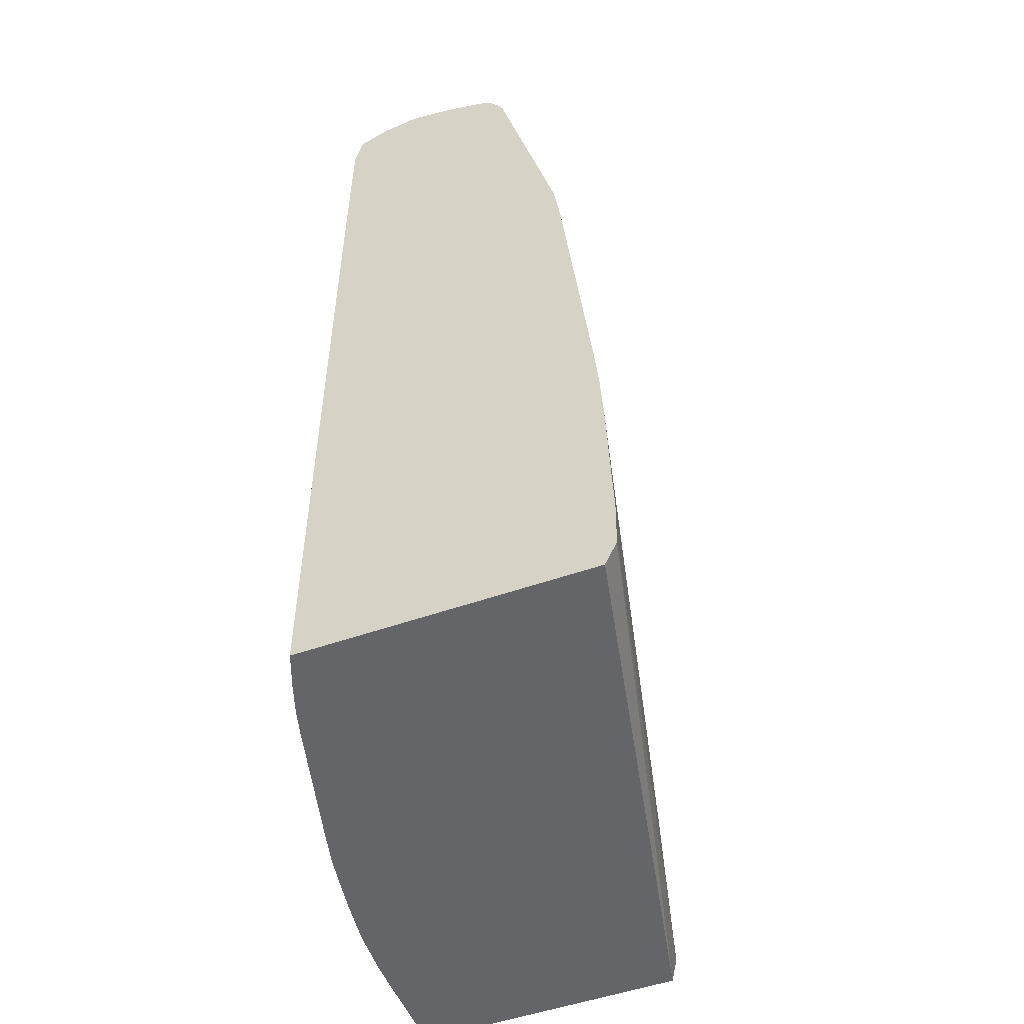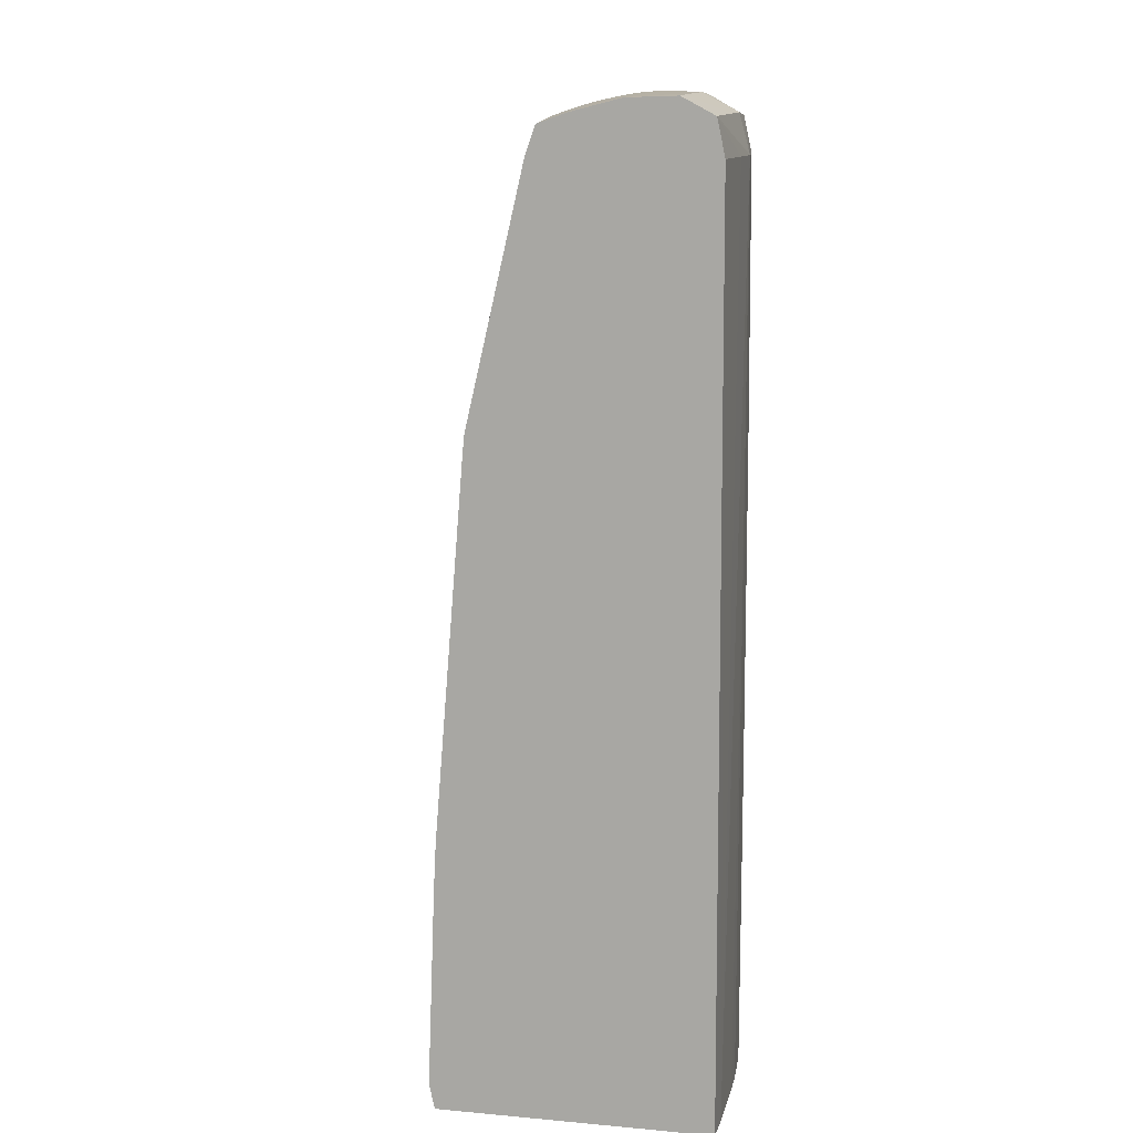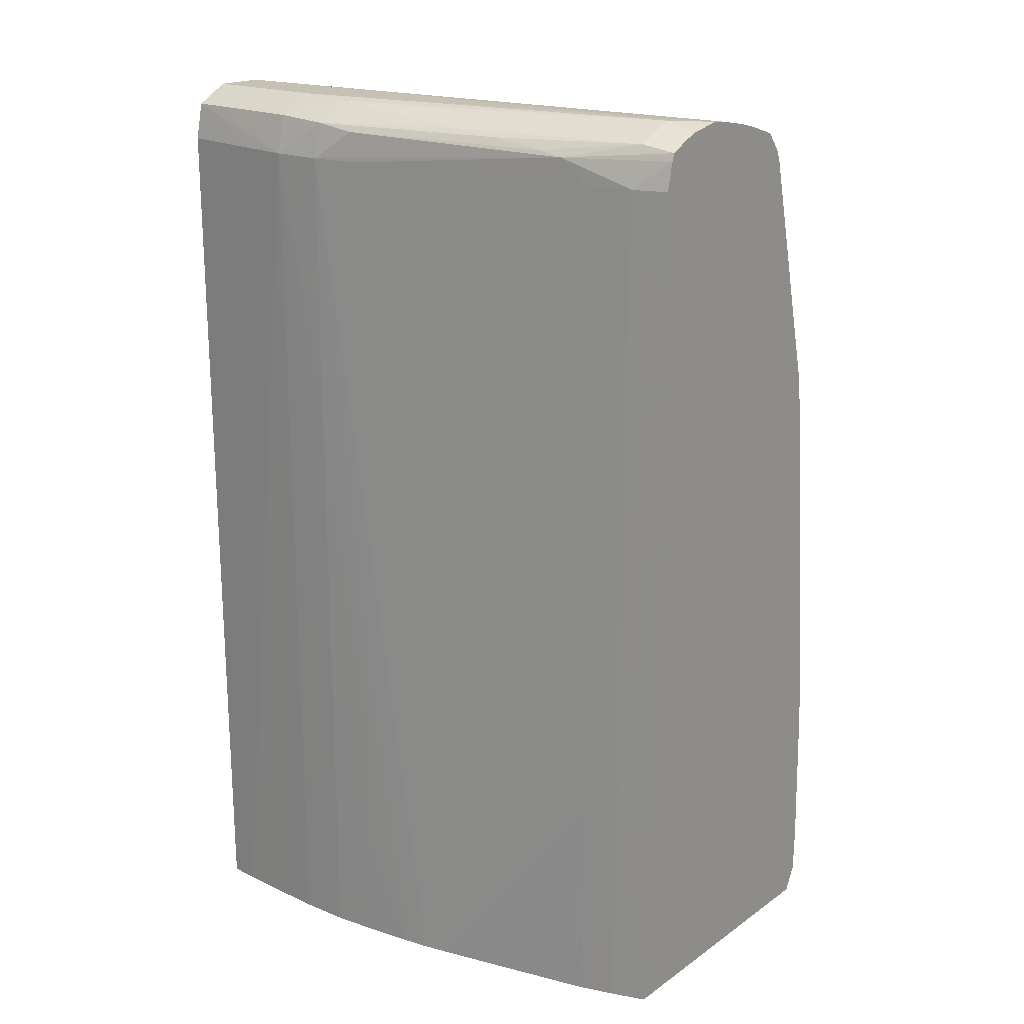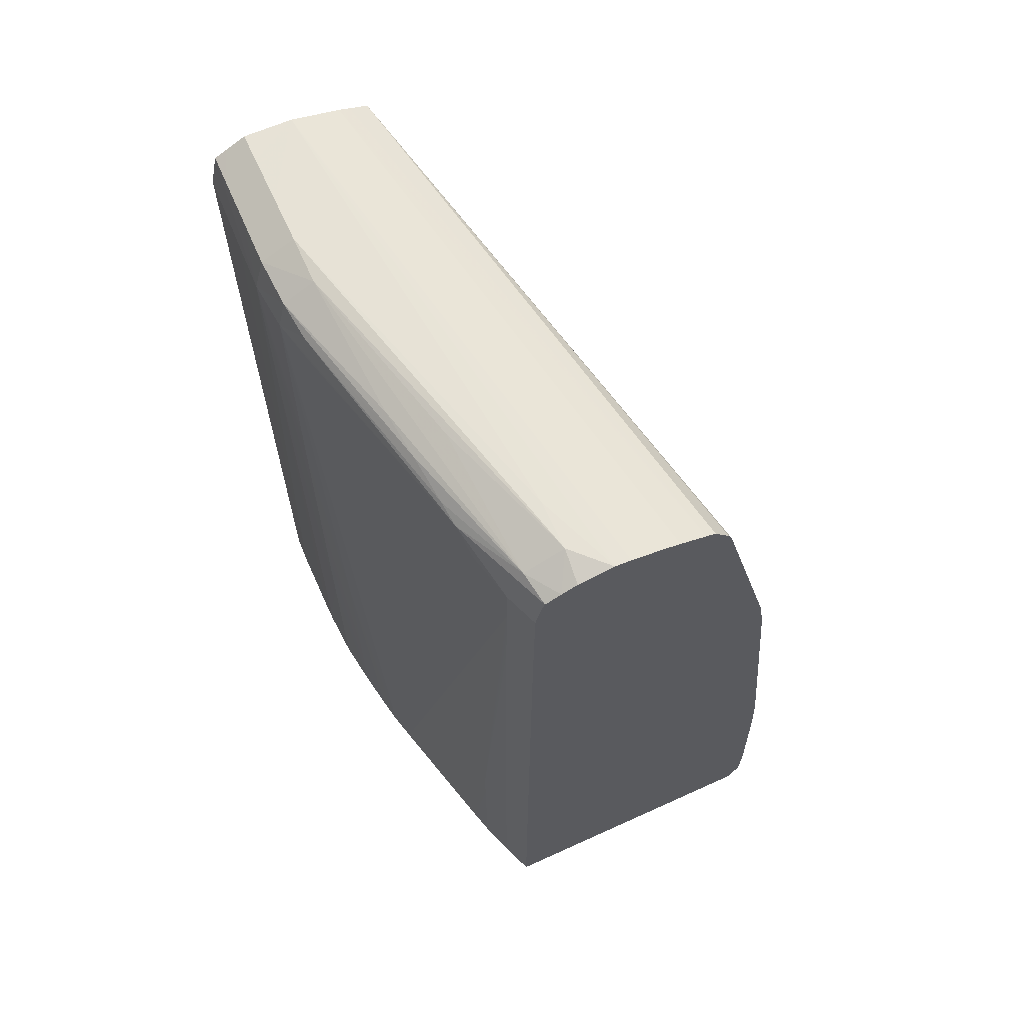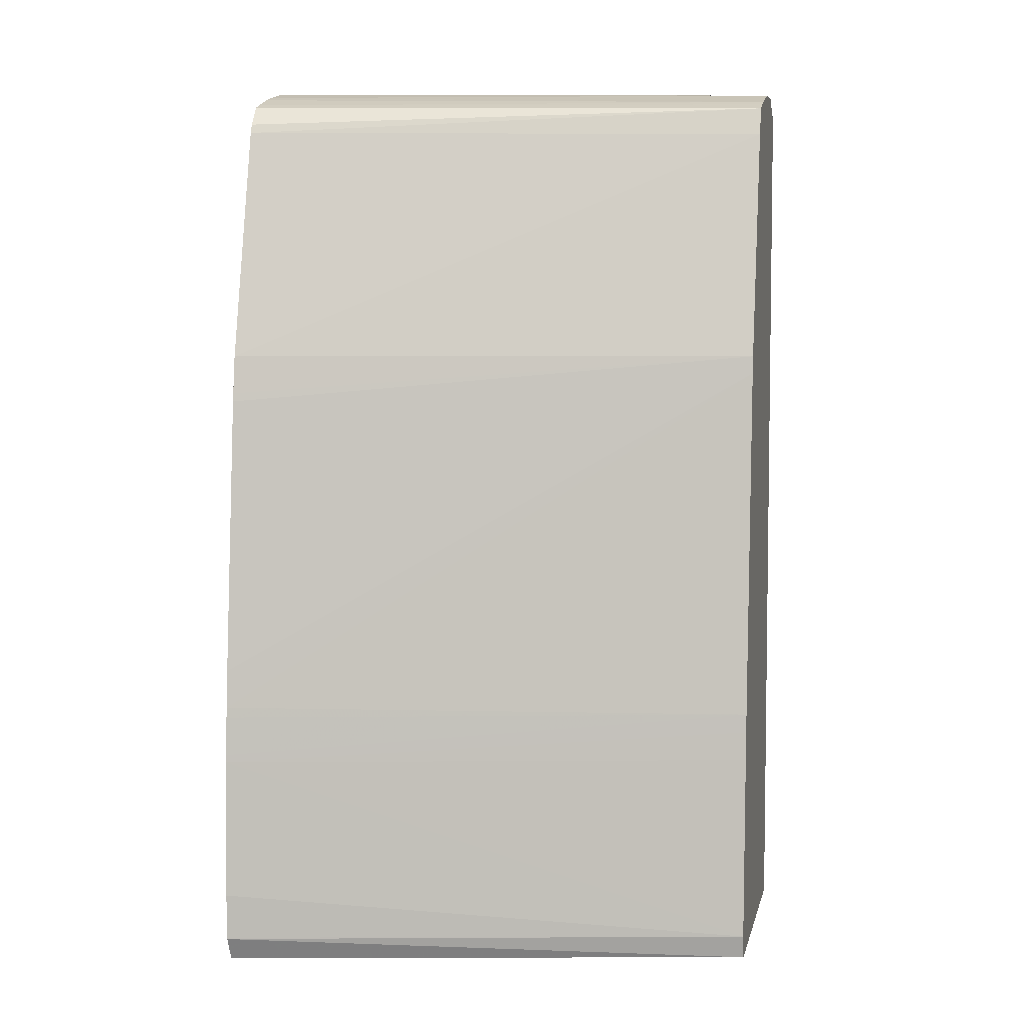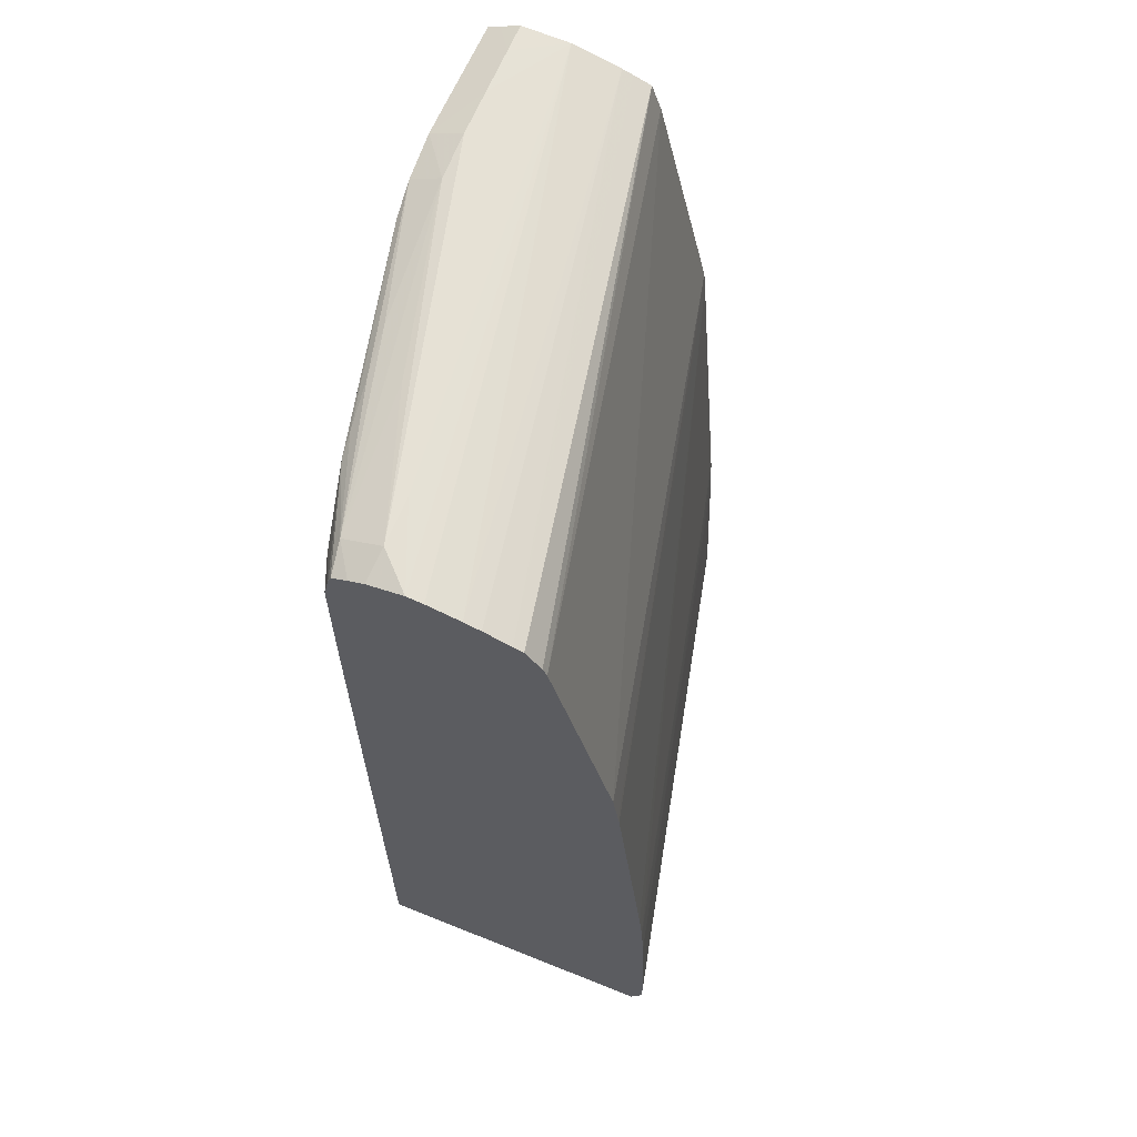
<metadata>
{"format":"obj","ext":"obj","renderer":"f3d","projection":"perspective","resolution":1024,"background":"white","views":[{"elev":-51.5,"azim":-69.1,"up":"+Z"},{"elev":12.1,"azim":102.0,"up":"+Z"},{"elev":21.1,"azim":-140.6,"up":"+Z"},{"elev":66.3,"azim":-114.5,"up":"+Z"},{"elev":5.3,"azim":11.9,"up":"+Z"},{"elev":65.2,"azim":-68.0,"up":"+Z"}]}
</metadata>
<code>
v 0.0002215 0.05377 0.04413
v -0.0009142 0.05377 0.04417
v 0.0002215 0.05195 0.04408
v 0.0002215 0.05452 0.04374
v -0.002738 0.05377 0.04421
v -0.002738 0.05503 0.04355
v -0.004563 0.05377 0.04425
v -0.01733 0.05012 0.0443
v -0.02038 0.0489 0.04425
v -0.02038 0.0483 0.04417
v -0.02038 0.04707 0.04392
v 0.0002215 0.05012 0.04361
v 0.0002215 0.05498 0.0435
v -0.0009142 0.055 0.04352
v -0.004563 0.05506 0.04358
v -0.004563 0.05544 0.04215
v -0.01916 0.05012 0.04432
v -0.006387 0.05377 0.04416
v -0.02038 0.05023 0.04402
v -0.02038 0.04648 0.04375
v -0.02038 0.04549 0.04343
v 0.0002215 0.04972 0.04347
v 0.0002215 0.05527 0.04215
v -0.002738 0.05538 0.04215
v -0.006387 0.05497 0.04348
v -0.004563 0.05544 0.04033
v -0.006387 0.05535 0.02026
v -0.006387 0.05535 0.02208
v -0.006387 0.05534 0.02573
v -0.006387 0.05533 0.0312
v -0.006387 0.05532 0.03303
v -0.006387 0.05526 0.04215
v -0.0009142 0.05545 0.008375
v -0.01368 0.05195 0.04415
v -0.01916 0.05162 0.04369
v -0.02038 0.05081 0.04378
v -0.01186 0.05341 0.04368
v -0.02038 0.04513 0.04331
v 0.0002215 0.04904 0.04323
v 0.0002215 0.05541 0.009311
v -0.007811 0.05481 0.04326
v -0.01368 0.05319 0.04352
v -0.004563 0.05544 0.0385
v -0.006387 0.05535 0.01843
v -0.008212 0.05509 0.008375
v -0.008212 0.05509 0.009311
v -0.008212 0.05508 0.01296
v -0.008212 0.05507 0.01843
v -0.008212 0.05506 0.02026
v -0.008083 0.05487 0.04215
v -0.01644 0.05287 0.04307
v -0.008212 0.05505 0.02208
v -0.0107 0.05464 0.009311
v 0.0002215 0.0554 0.008375
v -0.003629 0.05547 0.008375
v -0.01551 0.05298 0.04324
v -0.02038 0.0514 0.04349
v -0.02038 0.04456 0.04255
v -0.02038 0.04441 0.0422
v 0.0002215 0.0489 0.04283
v -0.004563 0.05545 0.03303
v -0.006387 0.05536 0.01661
v -0.006387 0.05535 0.009311
v -0.006387 0.05535 0.008375
v -0.009802 0.05482 0.008375
v -0.01027 0.05473 0.008375
v -0.01071 0.05464 0.008375
v -0.01647 0.05287 0.04215
v -0.02038 0.05151 0.0432
v -0.01738 0.05265 0.04215
v -0.01916 0.05221 0.04215
v -0.01186 0.05435 0.008375
v 0.0002215 0.04522 0.008375
v -0.004563 0.05546 0.008375
v -0.004563 0.05546 0.009311
v -0.004563 0.05545 0.01478
v -0.004563 0.05545 0.01843
v -0.004563 0.05545 0.02573
v 0.0002215 0.04867 0.04215
v -0.02038 0.04211 0.03303
v -0.005455 0.05541 0.008375
v -0.02038 0.05173 0.04215
v -0.01916 0.05222 0.04033
v -0.02038 0.05174 0.04156
v -0.01621 0.05321 0.008375
v -0.01781 0.05275 0.01661
v -0.01778 0.05275 0.01843
v -0.01772 0.05274 0.02208
v 0.0002215 0.04512 0.008819
v -0.02038 0.04033 0.009311
v -0.02038 0.04078 0.008375
v 0.0002215 0.04656 0.03303
v -0.02038 0.0419 0.03153
v -0.01916 0.05223 0.0385
v -0.02038 0.05176 0.0385
v -0.01695 0.05301 0.008375
v -0.01783 0.05275 0.01478
v -0.01916 0.05224 0.03667
v 0.0002215 0.04501 0.009311
v -0.02038 0.04033 0.009367
v -0.02038 0.05182 0.008375
v -0.02038 0.04185 0.0312
v 0.0002215 0.04649 0.03234
v -0.02038 0.05177 0.03667
v -0.01786 0.05275 0.008375
v -0.01785 0.05275 0.01113
v -0.01916 0.05231 0.01661
v -0.01916 0.0523 0.01843
v -0.01916 0.0523 0.02026
v -0.01916 0.05229 0.02208
v -0.01916 0.05228 0.02573
v -0.01916 0.05227 0.02938
v -0.01916 0.05225 0.03485
v -0.02038 0.04031 0.01113
v 0.0002215 0.04529 0.01661
v -0.02038 0.0405 0.01661
v -0.02038 0.05182 0.009311
v -0.01916 0.0523 0.008375
v -0.02038 0.04076 0.02032
v -0.02038 0.04063 0.01884
v 0.0002215 0.04538 0.01847
v -0.02038 0.05178 0.03485
v -0.0185 0.05253 0.008375
v -0.01916 0.05231 0.01478
v -0.02038 0.05182 0.01661
v -0.02038 0.05181 0.01966
v -0.02038 0.0518 0.02331
v -0.02038 0.05179 0.02878
v -0.02038 0.05178 0.03243
v -0.02038 0.05178 0.03425
v 0.0002215 0.04534 0.01775
v -0.02038 0.04052 0.01691
v -0.02038 0.0406 0.01843
f 1 2 3
f 1 3 12
f 1 12 22
f 1 22 39
f 1 39 60
f 1 60 79
f 1 79 92
f 1 92 103
f 1 103 121
f 1 121 131
f 1 131 115
f 1 115 99
f 1 99 89
f 1 89 73
f 1 73 54
f 1 54 40
f 1 40 23
f 1 23 13
f 1 13 4
f 1 4 2
f 2 5 3
f 2 4 6
f 2 6 5
f 3 5 7
f 3 7 8
f 3 8 9
f 3 9 10
f 3 10 11
f 3 11 12
f 4 13 14
f 4 14 6
f 5 6 15
f 5 15 7
f 6 14 16
f 6 16 15
f 7 17 8
f 7 15 18
f 7 18 17
f 8 17 9
f 9 17 19
f 9 19 36
f 9 36 57
f 9 57 69
f 9 69 82
f 9 82 84
f 9 84 95
f 9 95 104
f 9 104 122
f 9 122 130
f 9 130 129
f 9 129 128
f 9 128 127
f 9 127 126
f 9 126 125
f 9 125 117
f 9 117 101
f 9 101 91
f 9 91 90
f 9 90 100
f 9 100 114
f 9 114 116
f 9 116 132
f 9 132 133
f 9 133 120
f 9 120 119
f 9 119 102
f 9 102 93
f 9 93 80
f 9 80 59
f 9 59 58
f 9 58 38
f 9 38 21
f 9 21 20
f 9 20 11
f 9 11 10
f 11 20 12
f 12 20 21
f 12 21 22
f 13 23 24
f 13 24 16
f 13 16 14
f 15 16 25
f 15 25 18
f 16 26 44
f 16 44 27
f 16 27 28
f 16 28 29
f 16 29 30
f 16 30 31
f 16 31 32
f 16 32 25
f 16 24 33
f 16 33 26
f 17 18 34
f 17 34 35
f 17 35 36
f 17 36 19
f 18 25 37
f 18 37 35
f 18 35 34
f 21 38 39
f 21 39 22
f 23 40 33
f 23 33 24
f 25 32 41
f 25 41 42
f 25 42 37
f 26 43 62
f 26 62 44
f 26 33 43
f 27 44 45
f 27 45 46
f 27 46 28
f 28 46 47
f 28 47 29
f 29 47 48
f 29 48 30
f 30 48 49
f 30 49 31
f 31 49 32
f 32 50 51
f 32 51 41
f 32 49 52
f 32 52 53
f 32 53 50
f 33 40 54
f 33 54 73
f 33 73 91
f 33 91 101
f 33 101 118
f 33 118 123
f 33 123 105
f 33 105 96
f 33 96 85
f 33 85 72
f 33 72 67
f 33 67 66
f 33 66 65
f 33 65 45
f 33 45 64
f 33 64 81
f 33 81 74
f 33 74 55
f 33 55 43
f 35 37 42
f 35 42 56
f 35 56 51
f 35 51 57
f 35 57 36
f 38 58 39
f 39 58 59
f 39 59 60
f 41 51 56
f 41 56 42
f 43 61 62
f 43 55 61
f 44 62 45
f 45 63 64
f 45 65 46
f 45 62 63
f 46 65 47
f 47 65 48
f 48 65 49
f 49 65 66
f 49 66 67
f 49 67 53
f 49 53 52
f 50 68 51
f 50 53 68
f 51 69 57
f 51 68 70
f 51 70 71
f 51 71 69
f 53 67 72
f 53 72 71
f 53 71 70
f 53 70 68
f 55 74 75
f 55 75 76
f 55 76 77
f 55 77 78
f 55 78 61
f 59 79 60
f 59 80 79
f 61 78 62
f 62 78 77
f 62 77 76
f 62 76 75
f 62 75 74
f 62 74 63
f 63 74 81
f 63 81 64
f 69 71 82
f 71 83 84
f 71 84 82
f 71 72 83
f 72 85 86
f 72 86 87
f 72 87 88
f 72 88 83
f 73 89 90
f 73 90 91
f 79 80 92
f 80 93 92
f 83 94 104
f 83 104 95
f 83 95 84
f 83 88 87
f 83 87 86
f 83 86 94
f 85 96 97
f 85 97 86
f 86 97 98
f 86 98 94
f 89 99 90
f 90 99 100
f 92 93 102
f 92 102 103
f 94 98 104
f 96 105 106
f 96 106 97
f 97 106 107
f 97 107 108
f 97 108 109
f 97 109 110
f 97 110 111
f 97 111 112
f 97 112 113
f 97 113 98
f 98 113 122
f 98 122 104
f 99 114 100
f 99 115 116
f 99 116 114
f 101 117 118
f 102 119 103
f 103 119 120
f 103 120 121
f 105 123 124
f 105 124 107
f 105 107 106
f 107 125 126
f 107 126 127
f 107 127 128
f 107 128 108
f 107 124 117
f 107 117 125
f 108 128 129
f 108 129 130
f 108 130 109
f 109 130 122
f 109 122 110
f 110 122 111
f 111 122 112
f 112 122 113
f 115 131 116
f 116 131 132
f 117 124 118
f 118 124 123
f 120 133 121
f 121 133 132
f 121 132 131

</code>
